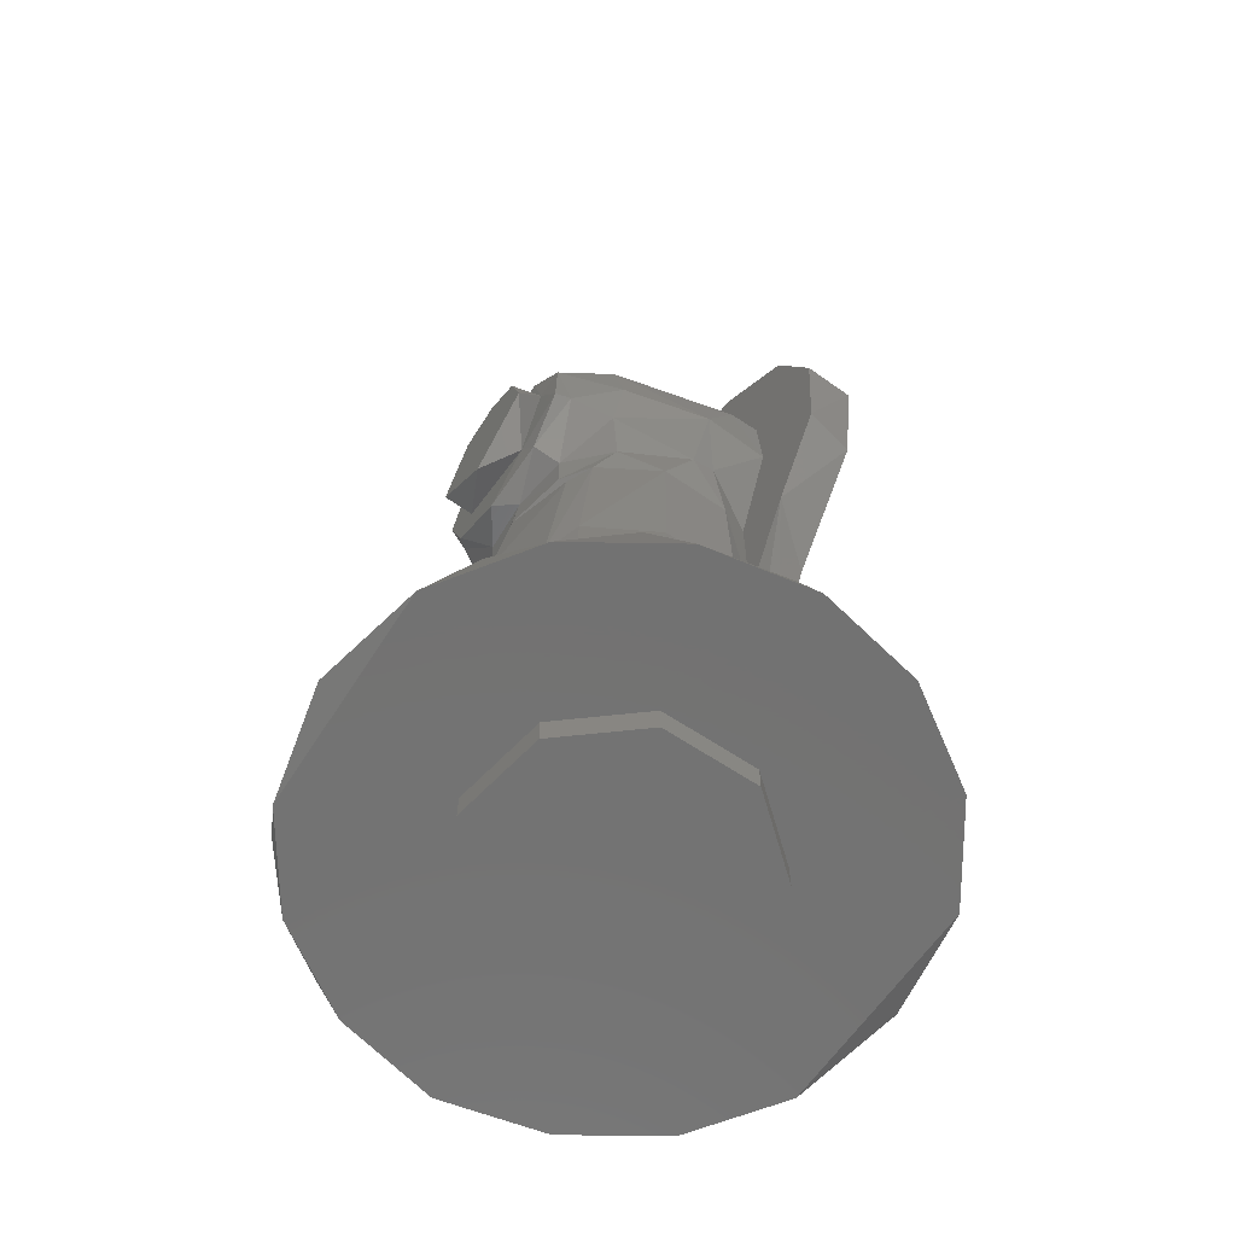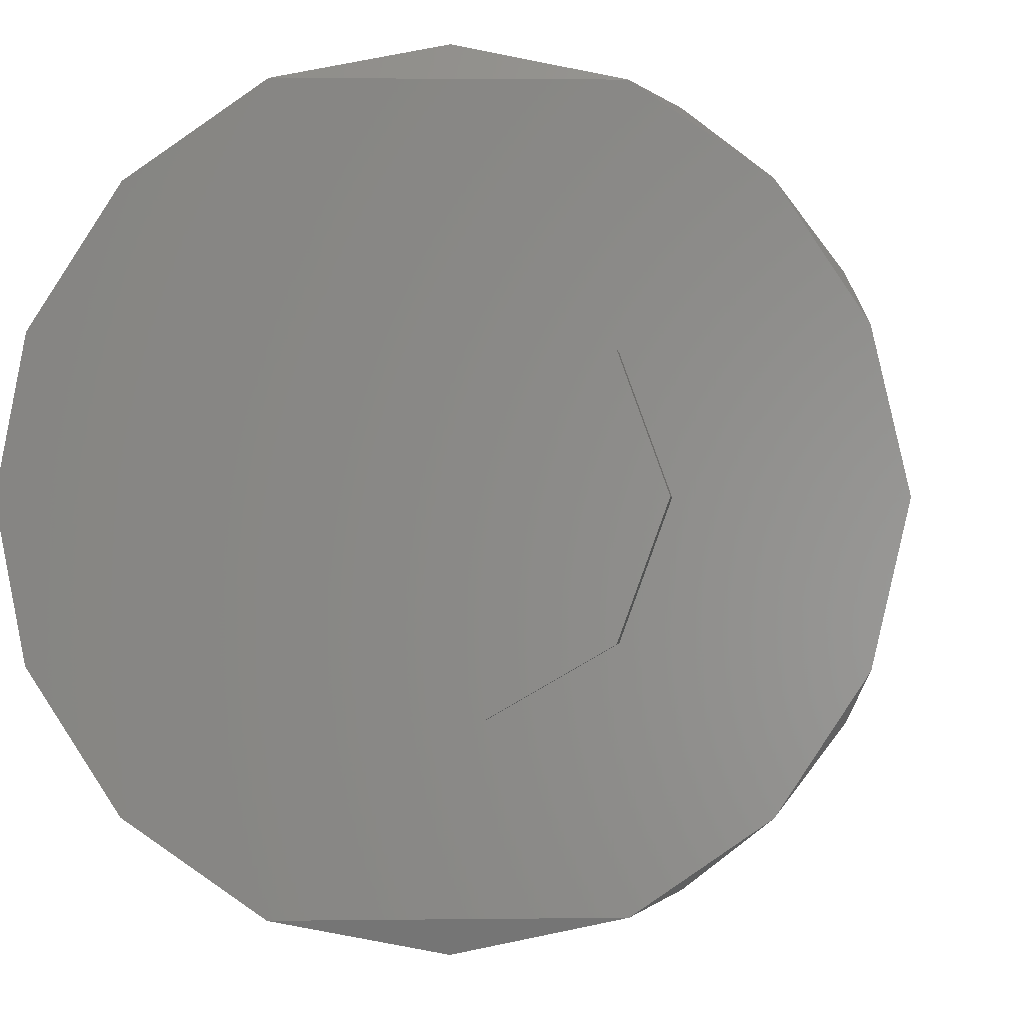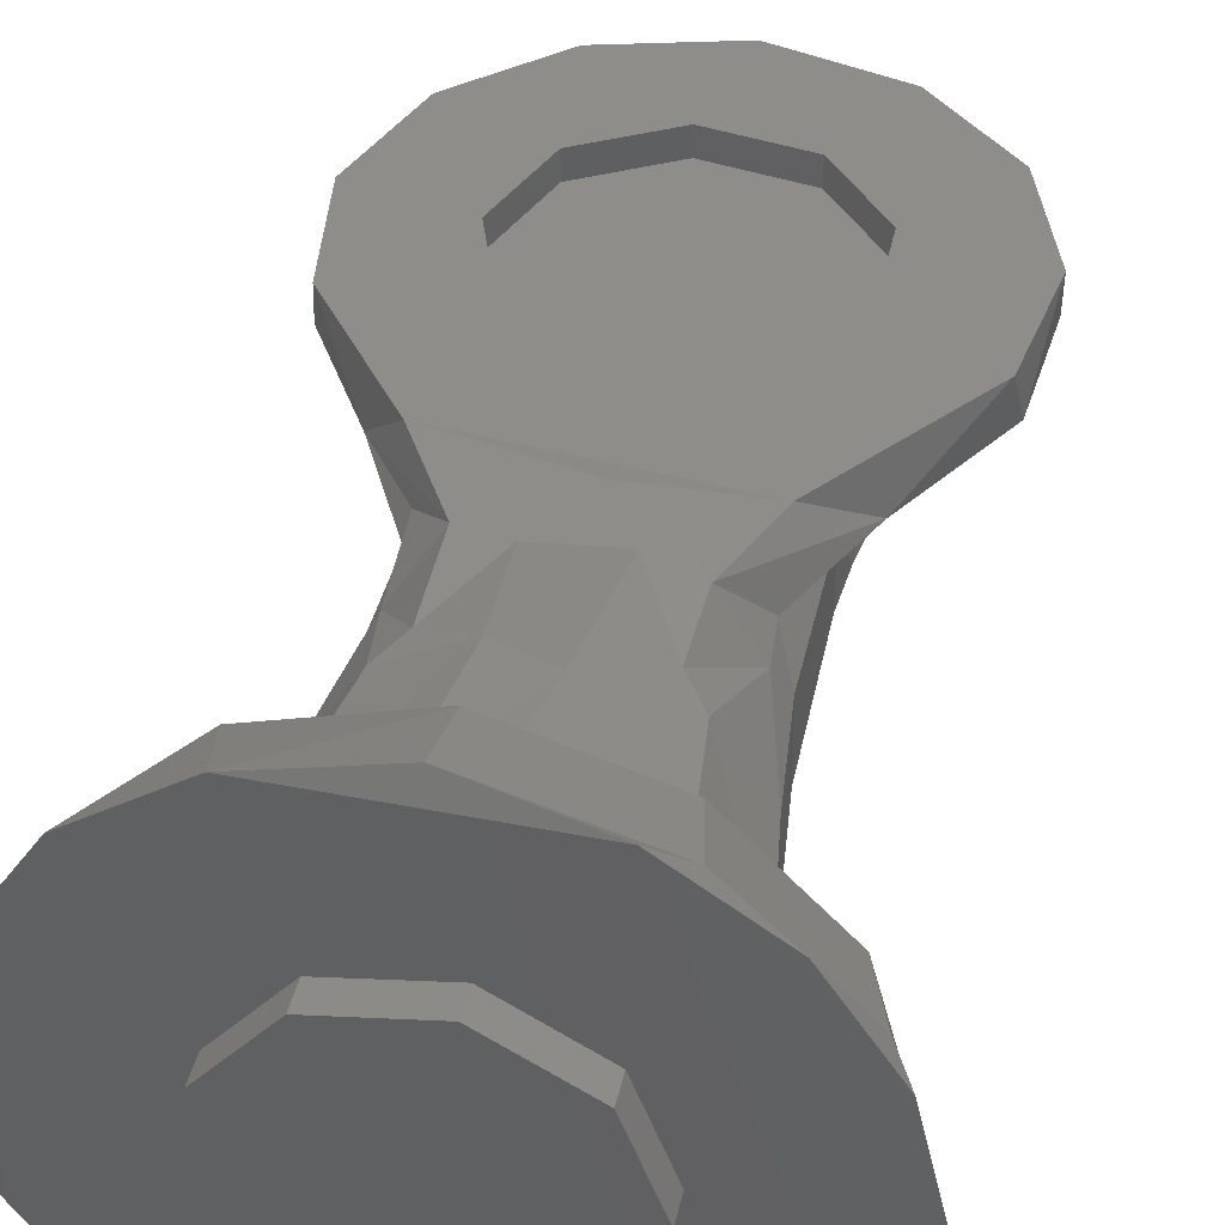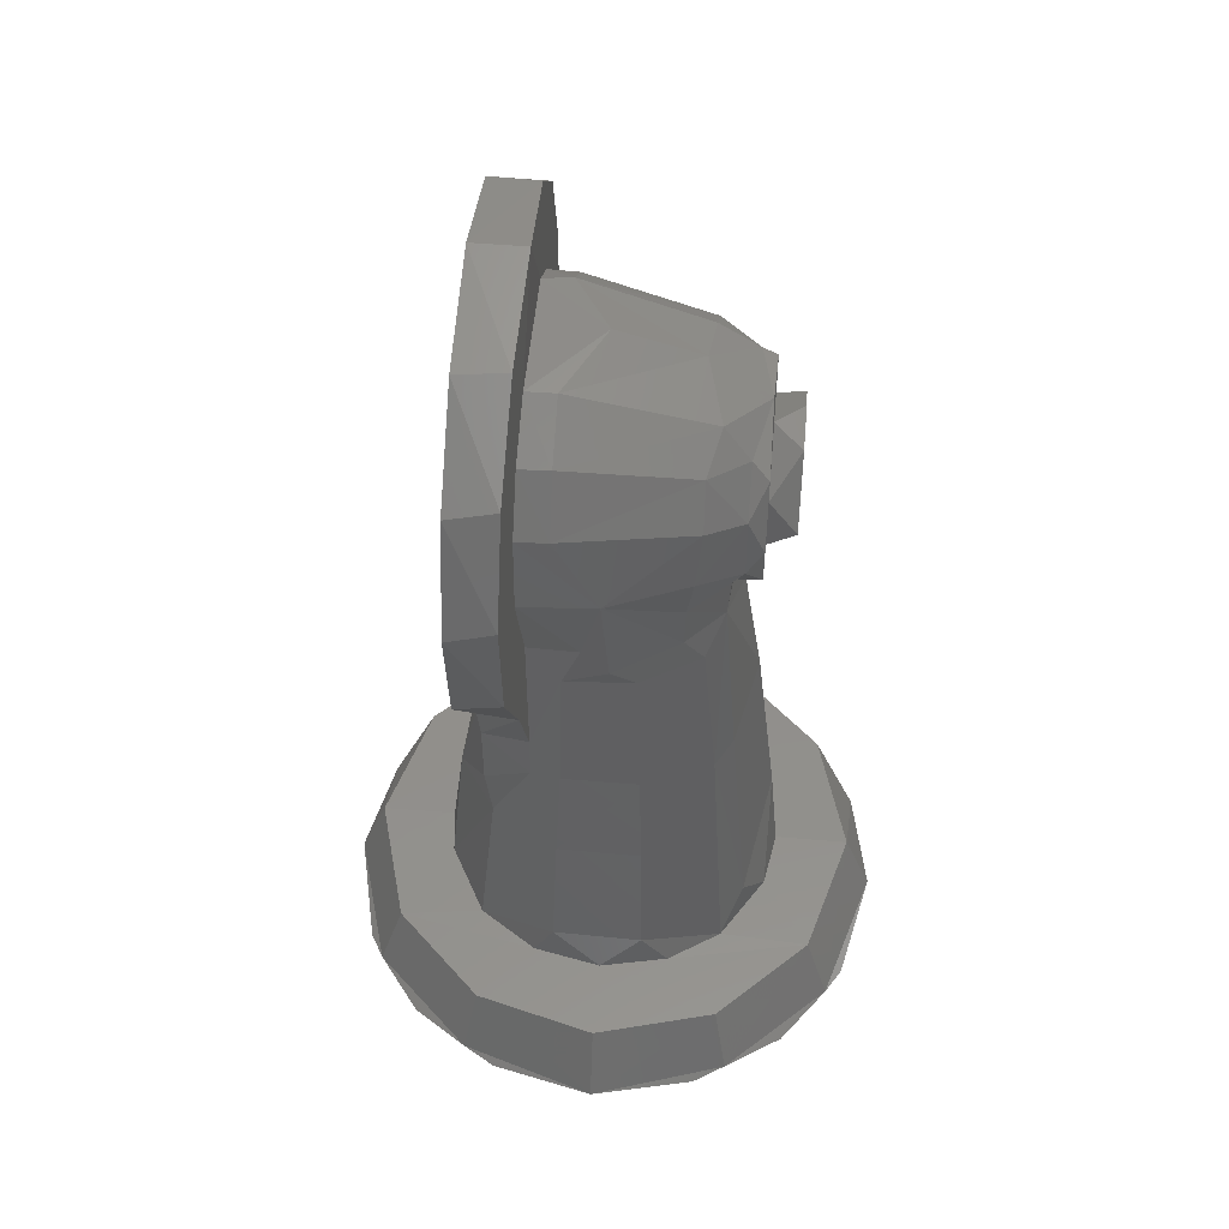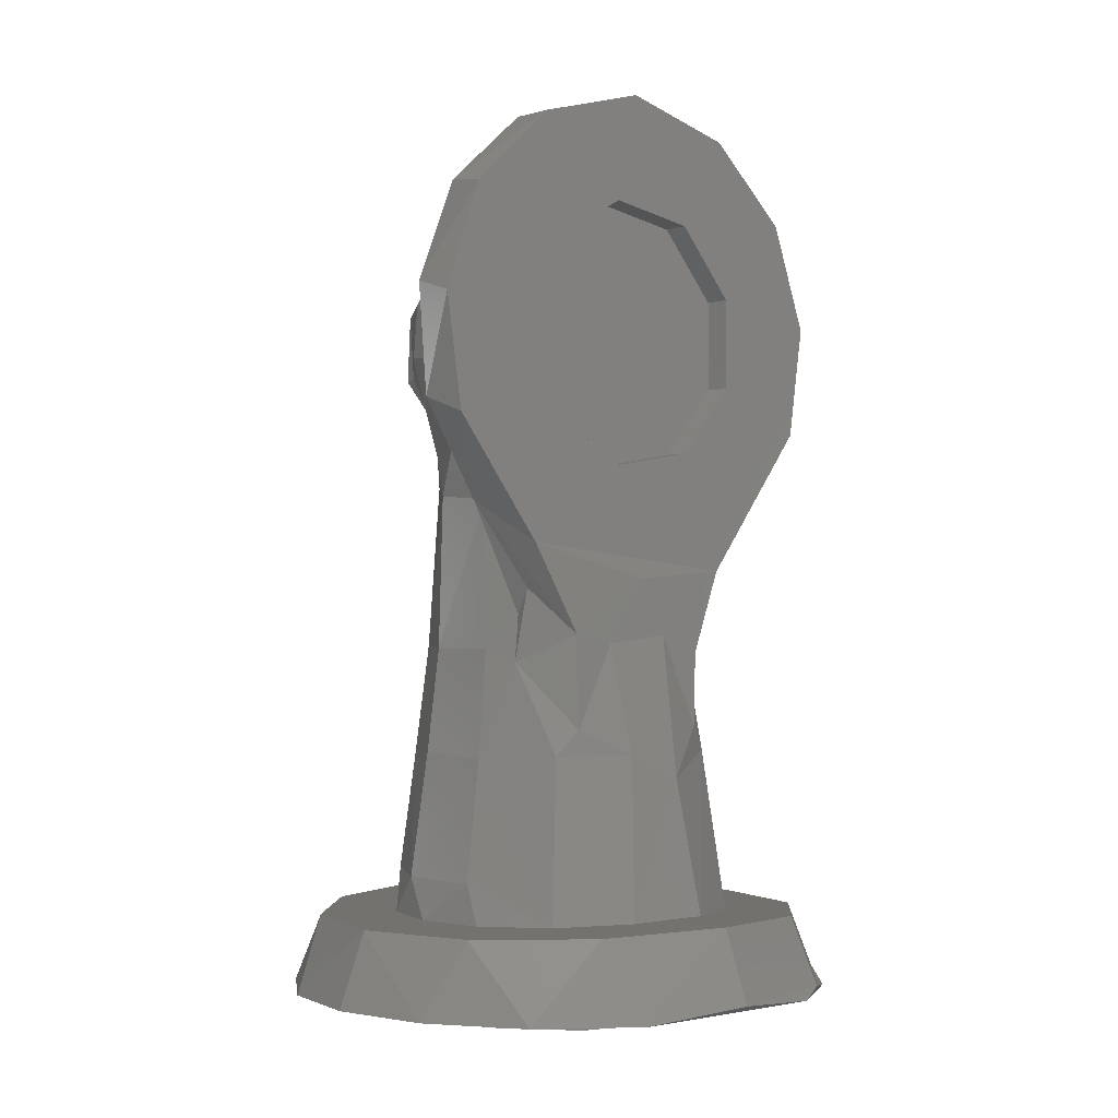
<metadata>
{"format":"stl","ext":"stl","renderer":"f3d","projection":"perspective","resolution":1024,"background":"white","views":[{"elev":-64.5,"azim":-123.8,"up":"+Y"},{"elev":-1.1,"azim":5.1,"up":"+Z"},{"elev":41.5,"azim":12.4,"up":"+Z"},{"elev":51.3,"azim":95.1,"up":"+Y"},{"elev":-1.5,"azim":-40.3,"up":"+Y"}]}
</metadata>
<code>
# stl→obj: 218 verts, 432 faces
v 0.000363 -0.242 0.1016
v 0.05202 -0.2421 0.08657
v 0.000119 -0.2154 0.09138
v 0.04714 -0.2166 0.07811
v 0.08791 -0.2421 0.04973
v 0.07976 -0.2175 0.04496
v 0.1023 -0.2455 5.105e-09
v 0.09168 -0.2178 0
v 0.07976 -0.2175 -0.04496
v 0.08791 -0.2421 -0.04973
v 0.04714 -0.2166 -0.07811
v 0.05202 -0.2421 -0.08657
v 0.000101 -0.2154 -0.09138
v 0.000364 -0.2419 -0.1016
v -0.04021 -0.2455 -0.09402
v -0.04714 -0.2166 -0.07811
v -0.07335 -0.2455 -0.07131
v -0.07976 -0.2175 -0.04496
v -0.09514 -0.2455 -0.0376
v -0.09168 -0.2178 0
v -0.1023 -0.2455 3.033e-05
v -0.09513 -0.2455 0.03759
v -0.07976 -0.2175 0.04496
v -0.07336 -0.2455 0.07134
v -0.04714 -0.2166 0.07811
v -0.04013 -0.2455 0.09405
v 1e-05 0.05749 0.0009891
v 0.02481 0.05325 0.02565
v 0.02469 0.05328 0.015
v 0.04378 0.0394 0.015
v 0.044 0.03914 0.02615
v 0.05505 0.01863 0.015
v 0.0552 0.01812 0.02645
v 0.05675 -0.009473 -0.0006057
v 0.05736 -0.01085 0.0265
v 0.0509 -0.04013 0.006661
v 0.04247 -0.05041 0.02609
v 0.04176 -0.1051 0.02607
v 0.04765 -0.06097 0.01372
v 0.05024 -0.05137 -0.002757
v 0 -0.2154 -0.06353
v 0.02078 -0.2159 -0.05998
v 0.04534 -0.2165 -0.04468
v 0.05786 -0.2169 -0.0253
v 0.06311 -0.2171 0.0001125
v 0.0578 -0.2169 0.02549
v 0.04321 -0.2164 0.04712
v 0.0165 -0.2158 0.06149
v 0 -0.2154 0.06335
v 0.02882 -0.1465 0.04525
v 0.03639 -0.1559 0.04147
v 0.04317 -0.1218 0.02613
v 0.05207 -0.1559 0.01653
v 0.04793 -0.1172 0.01498
v 0.0482 -0.1169 -0.01318
v 0.0475 -0.05899 -0.01189
v 0.03306 -0.06116 -0.03345
v 0.02214 -0.04946 -0.03985
v 0.02634 -0.1166 -0.04492
v -0.000342 -0.1046 -0.05222
v 0.03379 -0.2012 -0.05207
v 0 -0.1757 -0.06011
v 0.05949 -0.2024 -0.01532
v 0.05885 -0.2024 0.01794
v 0.01238 -0.1121 0.04574
v 0.008587 -0.165 0.05696
v 0 -0.05704 -0.04522
v 0.05256 -0.1558 -0.0143
v 0.03424 -0.1214 -0.0387
v 0.02172 0.04015 -0.03558
v 0.02486 0.02877 -0.0451
v 0.004795 0.03677 -0.0505
v 0.03913 -0.04612 -0.0265
v -0.000117 -0.03751 -0.04294
v 0.04239 -0.02626 -0.02704
v 0.0213 -0.03309 -0.04102
v 0.048 -0.005793 -0.0296
v 0.03637 -0.01191 -0.04521
v 0.03607 0.01202 -0.04504
v 0.04482 0.01516 -0.03158
v 0.03589 0.03094 -0.03133
v -0.000126 0.04842 -0.02924
v 7e-06 0.08968 0.025
v -5e-06 0.08969 0.0445
v 0.04192 0.07861 0.0261
v 0.04339 0.0778 0.0445
v 0.07264 0.05153 0.0269
v 0.07452 0.04875 0.0445
v 0.08798 0.01357 0.0273
v 0.0886 0.008564 0.0445
v 0.08469 -0.02725 0.02722
v 0.08239 -0.03356 0.0445
v 0.05962 -0.06808 0.0266
v 0.04151 -0.08784 0.0445
v 0.00134 -0.09105 0.04598
v 0.0295 -0.1189 0.04518
v -0.02487 0.0532 0.02565
v -0.02742 0.05203 0.015
v -0.044 0.03914 0.02615
v -0.04537 0.03747 0.015
v -0.0552 0.01812 0.02645
v -0.05539 0.01747 0.015
v -0.05684 -0.01277 0.02649
v -0.05707 -0.009189 0.002222
v -0.04165 -0.1044 0.02605
v -0.0415 -0.05297 0.02607
v -0.04765 -0.06197 0.01362
v -0.05078 -0.04006 0.007105
v -0.05106 -0.04249 -0.001764
v -0.01602 -0.2158 -0.06145
v -0.0392 -0.2164 -0.04976
v -0.0561 -0.2169 -0.02903
v -0.06303 -0.217 -0.003195
v -0.04311 -0.2165 0.04735
v -0.05875 -0.2169 0.0232
v -0.01663 -0.2158 0.06162
v -0.04317 -0.1218 0.02613
v -0.03642 -0.1559 0.04144
v -0.02882 -0.1465 0.04525
v -0.01116 -0.1558 0.0544
v -0.01381 -0.1151 0.04567
v -0.05873 -0.2022 0.01784
v -0.0595 -0.2024 -0.01527
v -0.0432 -0.2022 -0.04417
v -0.03268 -0.1923 -0.05166
v -0.02695 -0.1346 -0.04696
v -0.0255 -0.06218 -0.03895
v -0.03308 -0.05548 -0.03281
v -0.04749 -0.0598 -0.01174
v -0.04793 -0.1172 0.01498
v -0.05231 -0.1573 0.0164
v -0.0482 -0.1169 -0.01318
v -0.0341 -0.1166 -0.03823
v -0.05256 -0.1558 -0.0143
v -0.03818 -0.1612 -0.0419
v -0.03652 -0.01219 -0.04508
v -0.01982 -0.03189 -0.0499
v -0.02144 -0.03726 -0.03975
v -0.02177 -0.05371 -0.04
v -0.03898 -0.04397 -0.02634
v -0.04229 -0.02351 -0.03037
v -0.04798 -0.005783 -0.02962
v -0.03435 0.0125 -0.05028
v -0.04482 0.01516 -0.03158
v -0.03589 0.03094 -0.03133
v -0.02177 0.04168 -0.03098
v -0.02189 0.03187 -0.04565
v -0.06282 -0.06319 0.02668
v -0.08239 -0.03356 0.0445
v -0.08469 -0.02725 0.02722
v -0.0886 0.008564 0.0445
v -0.08798 0.01357 0.0273
v -0.07452 0.04875 0.0445
v -0.07264 0.05153 0.0269
v -0.04339 0.0778 0.0445
v -0.04192 0.07861 0.0261
v -0.02965 -0.1118 0.04526
v -0.04865 -0.07855 0.04451
v -0.04291 -0.0947 0.03281
v 0.025 -0.0433 0.0445
v -0.008682 -0.04924 0.0445
v -0.0383 -0.03214 0.0445
v -0.05 0 0.0445
v -0.0383 0.03214 0.0445
v -0.008682 0.04924 0.0445
v 0.025 0.0433 0.0445
v 0.04698 0.0171 0.0445
v 0.04698 -0.0171 0.0445
v 0.02853 -0.02394 -0.051
v 0.022 -0.0139 -0.051
v 0.03725 0 -0.051
v 0.02349 0.008551 -0.051
v 0.02853 0.02394 -0.051
v 0.004477 0.02539 -0.051
v -0.01862 0.03226 -0.051
v -0.02423 0.008819 -0.051
v -0.035 -0.01274 -0.051
v -0.01289 -0.02233 -0.051
v 0.006468 -0.03668 -0.051
v -0.05 0 0.0345
v -0.0383 -0.03214 0.0345
v -0.0383 0.03214 0.0345
v -0.008682 -0.04924 0.0345
v -0.008682 0.04924 0.0345
v 0.025 -0.0433 0.0345
v 0.025 0.0433 0.0345
v 0.04698 -0.0171 0.0345
v 0.04698 0.0171 0.0345
v -0.02542 -0.005538 -0.061
v -0.01915 0.01607 -0.061
v 0.001039 -0.026 -0.061
v -0.004341 0.02462 -0.061
v 0.0125 0.02165 -0.061
v 0.02578 -0.003491 -0.061
v 0.04043 -0.2455 0.09255
v 0.07235 -0.2455 0.07048
v 0.09356 -0.2455 0.03804
v 0.09356 -0.2455 -0.03804
v 0.07235 -0.2455 -0.07048
v 0.04046 -0.2455 -0.09254
v -0.04698 -0.2455 -0.0171
v -0.04698 -0.2455 0.0171
v -0.025 -0.2455 0.0433
v 0.008682 -0.2455 0.04924
v 0.0383 -0.2455 0.03214
v 0.05 -0.2455 0
v 0.0383 -0.2455 -0.03214
v 0.008682 -0.2455 -0.04924
v -0.025 -0.2455 -0.0433
v 0.05 -0.2555 0
v 0.0383 -0.2555 0.03214
v 0.0383 -0.2555 -0.03214
v 0.008682 -0.2555 -0.04924
v 0.008682 -0.2555 0.04924
v -0.025 -0.2555 -0.0433
v -0.025 -0.2555 0.0433
v -0.04698 -0.2555 -0.0171
v -0.04698 -0.2555 0.0171
f 1 2 3
f 3 2 4
f 4 2 5
f 4 5 6
f 6 5 7
f 6 7 8
f 8 7 9
f 9 7 10
f 9 10 11
f 11 10 12
f 11 12 13
f 13 12 14
f 14 15 13
f 13 15 16
f 16 15 17
f 16 17 18
f 18 17 19
f 18 19 20
f 20 19 21
f 20 21 22
f 20 22 23
f 23 22 24
f 23 24 25
f 25 24 26
f 25 26 3
f 3 26 1
f 27 28 29
f 29 28 30
f 30 28 31
f 30 31 32
f 32 31 33
f 32 33 34
f 34 33 35
f 34 35 36
f 36 35 37
f 38 39 37
f 37 39 36
f 36 39 40
f 13 41 42
f 13 42 11
f 11 42 43
f 11 43 44
f 11 44 9
f 9 44 45
f 9 45 8
f 8 45 6
f 6 45 46
f 6 46 4
f 4 46 47
f 4 47 48
f 4 48 3
f 3 48 49
f 50 51 52
f 52 51 53
f 52 53 54
f 54 53 55
f 54 55 56
f 56 55 57
f 58 59 60
f 60 59 61
f 60 61 62
f 44 43 63
f 44 63 45
f 45 63 64
f 45 64 46
f 46 64 47
f 65 66 50
f 50 66 51
f 66 49 48
f 43 42 61
f 61 42 62
f 42 41 62
f 60 67 58
f 56 40 39
f 56 39 54
f 54 39 38
f 54 38 52
f 47 64 51
f 47 51 48
f 48 51 66
f 51 64 53
f 53 64 68
f 53 68 55
f 55 68 69
f 55 69 57
f 57 69 58
f 64 63 68
f 68 63 69
f 69 59 58
f 69 63 43
f 43 61 69
f 61 59 69
f 70 71 72
f 36 40 34
f 40 56 73
f 73 56 57
f 73 57 58
f 67 74 58
f 73 58 75
f 73 75 34
f 58 74 76
f 58 76 75
f 77 34 75
f 34 40 73
f 75 76 78
f 75 78 77
f 77 78 79
f 77 79 80
f 80 79 81
f 80 81 32
f 32 81 30
f 30 81 70
f 30 70 29
f 29 70 82
f 29 82 27
f 72 82 70
f 71 70 81
f 71 81 79
f 32 34 80
f 80 34 77
f 83 84 85
f 85 84 86
f 85 86 87
f 87 86 88
f 87 88 89
f 89 88 90
f 89 90 91
f 91 90 92
f 91 92 93
f 94 95 96
f 96 95 65
f 65 50 96
f 93 38 37
f 37 35 93
f 93 35 91
f 91 35 89
f 89 35 33
f 89 33 87
f 87 33 31
f 87 31 85
f 85 31 28
f 85 28 83
f 92 94 93
f 94 96 93
f 93 96 38
f 50 52 96
f 96 52 38
f 97 27 98
f 97 98 99
f 99 98 100
f 99 100 101
f 101 100 102
f 101 102 103
f 103 102 104
f 105 106 107
f 107 106 108
f 107 108 109
f 106 103 108
f 108 103 104
f 28 27 97
f 41 13 110
f 110 13 16
f 110 16 111
f 111 16 112
f 112 16 18
f 112 18 113
f 113 18 20
f 113 20 23
f 25 114 23
f 23 114 115
f 23 115 113
f 114 25 116
f 116 25 3
f 116 3 49
f 117 118 119
f 119 118 120
f 119 120 121
f 65 121 120
f 65 120 66
f 66 120 116
f 66 116 49
f 115 114 122
f 115 122 113
f 113 122 123
f 113 123 112
f 112 123 124
f 112 124 111
f 111 124 125
f 111 125 110
f 110 125 62
f 62 125 126
f 62 126 60
f 60 126 127
f 127 126 128
f 109 129 107
f 105 107 130
f 105 130 117
f 117 130 131
f 117 131 118
f 118 131 114
f 114 131 122
f 128 67 127
f 127 67 60
f 62 41 110
f 118 114 120
f 120 114 116
f 130 107 132
f 132 107 129
f 132 129 133
f 133 129 128
f 133 128 126
f 131 130 134
f 134 130 132
f 134 132 135
f 135 132 133
f 135 133 126
f 123 122 131
f 123 131 134
f 123 134 135
f 125 135 126
f 124 123 135
f 125 124 135
f 136 137 138
f 138 137 74
f 74 67 139
f 139 67 128
f 139 128 140
f 140 128 129
f 140 129 109
f 109 108 104
f 141 104 142
f 141 138 140
f 140 138 139
f 138 74 139
f 141 140 109
f 104 141 109
f 138 141 136
f 136 141 142
f 136 142 143
f 143 142 144
f 143 144 145
f 145 144 100
f 145 100 98
f 142 104 144
f 144 104 102
f 144 102 100
f 98 27 82
f 98 82 146
f 146 82 147
f 72 147 82
f 146 147 145
f 145 147 143
f 145 98 146
f 148 149 150
f 150 149 151
f 150 151 152
f 152 151 153
f 152 153 154
f 154 153 155
f 154 155 156
f 156 155 84
f 156 84 83
f 65 95 121
f 121 95 157
f 121 157 119
f 95 158 157
f 105 148 106
f 106 148 103
f 103 148 150
f 103 150 152
f 103 152 101
f 101 152 154
f 101 154 99
f 99 154 156
f 99 156 97
f 97 156 83
f 97 83 28
f 148 157 158
f 148 105 159
f 148 159 157
f 157 159 117
f 157 117 119
f 117 159 105
f 94 160 161
f 94 161 158
f 158 161 162
f 158 162 149
f 149 162 163
f 149 163 151
f 151 163 153
f 153 163 164
f 153 164 155
f 155 164 165
f 155 165 84
f 84 165 166
f 84 166 86
f 86 166 88
f 88 166 167
f 88 167 90
f 90 167 168
f 90 168 92
f 92 168 94
f 94 168 160
f 149 148 158
f 95 94 158
f 169 170 171
f 171 170 172
f 171 172 173
f 173 172 174
f 173 174 72
f 72 174 175
f 175 174 176
f 175 176 143
f 143 176 177
f 177 176 178
f 177 178 137
f 137 178 179
f 179 178 170
f 179 170 169
f 74 137 179
f 74 179 76
f 76 179 169
f 76 169 78
f 78 169 171
f 78 171 79
f 79 171 173
f 79 173 71
f 71 173 72
f 72 175 147
f 147 175 143
f 143 177 136
f 136 177 137
f 180 181 182
f 182 181 183
f 182 183 184
f 184 183 185
f 184 185 186
f 186 185 187
f 186 187 188
f 182 163 180
f 180 163 162
f 180 162 181
f 181 162 161
f 181 161 183
f 183 161 160
f 183 160 185
f 185 160 168
f 185 168 187
f 187 168 167
f 187 167 188
f 188 167 166
f 188 166 186
f 186 166 165
f 186 165 184
f 184 165 164
f 184 164 182
f 182 164 163
f 189 190 191
f 191 190 192
f 191 192 193
f 191 193 194
f 189 176 190
f 190 176 174
f 190 174 192
f 192 174 193
f 193 174 172
f 193 172 194
f 194 172 170
f 194 170 191
f 191 170 178
f 191 178 189
f 189 178 176
f 1 26 195
f 1 195 2
f 2 195 196
f 2 196 5
f 5 196 197
f 5 197 7
f 7 198 10
f 10 198 199
f 10 199 12
f 12 199 200
f 12 200 14
f 14 200 15
f 19 201 21
f 21 201 202
f 21 202 22
f 22 202 24
f 24 202 203
f 24 203 26
f 26 203 204
f 26 204 195
f 195 204 205
f 195 205 196
f 196 205 197
f 197 205 206
f 197 206 7
f 7 206 198
f 198 206 207
f 198 207 199
f 199 207 200
f 200 207 208
f 200 208 15
f 15 208 209
f 15 209 17
f 17 209 201
f 17 201 19
f 210 211 212
f 212 211 213
f 213 211 214
f 213 214 215
f 215 214 216
f 215 216 217
f 217 216 218
f 212 206 210
f 210 206 205
f 210 205 211
f 211 205 204
f 211 204 214
f 214 204 203
f 214 203 216
f 216 203 202
f 216 202 218
f 218 202 201
f 218 201 217
f 217 201 209
f 217 209 215
f 215 209 208
f 215 208 213
f 213 208 207
f 213 207 212
f 212 207 206

</code>
